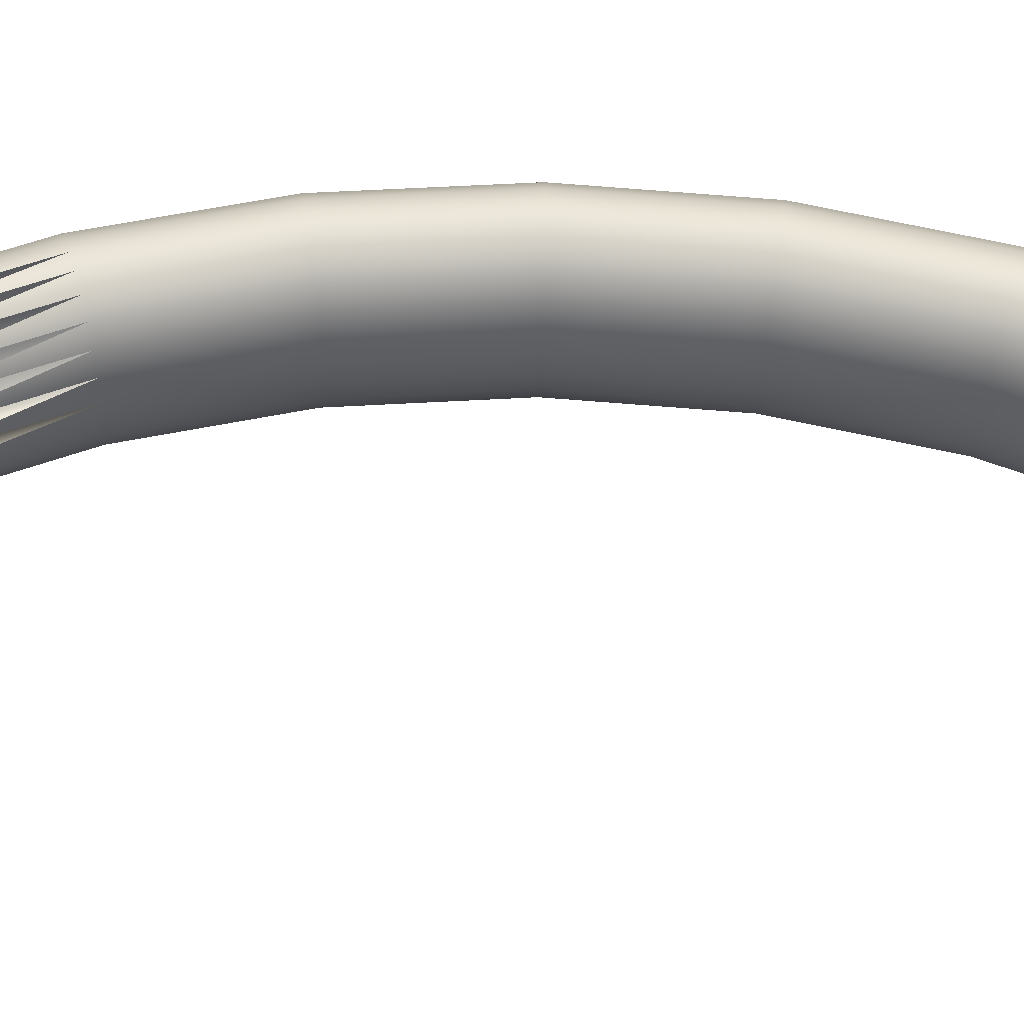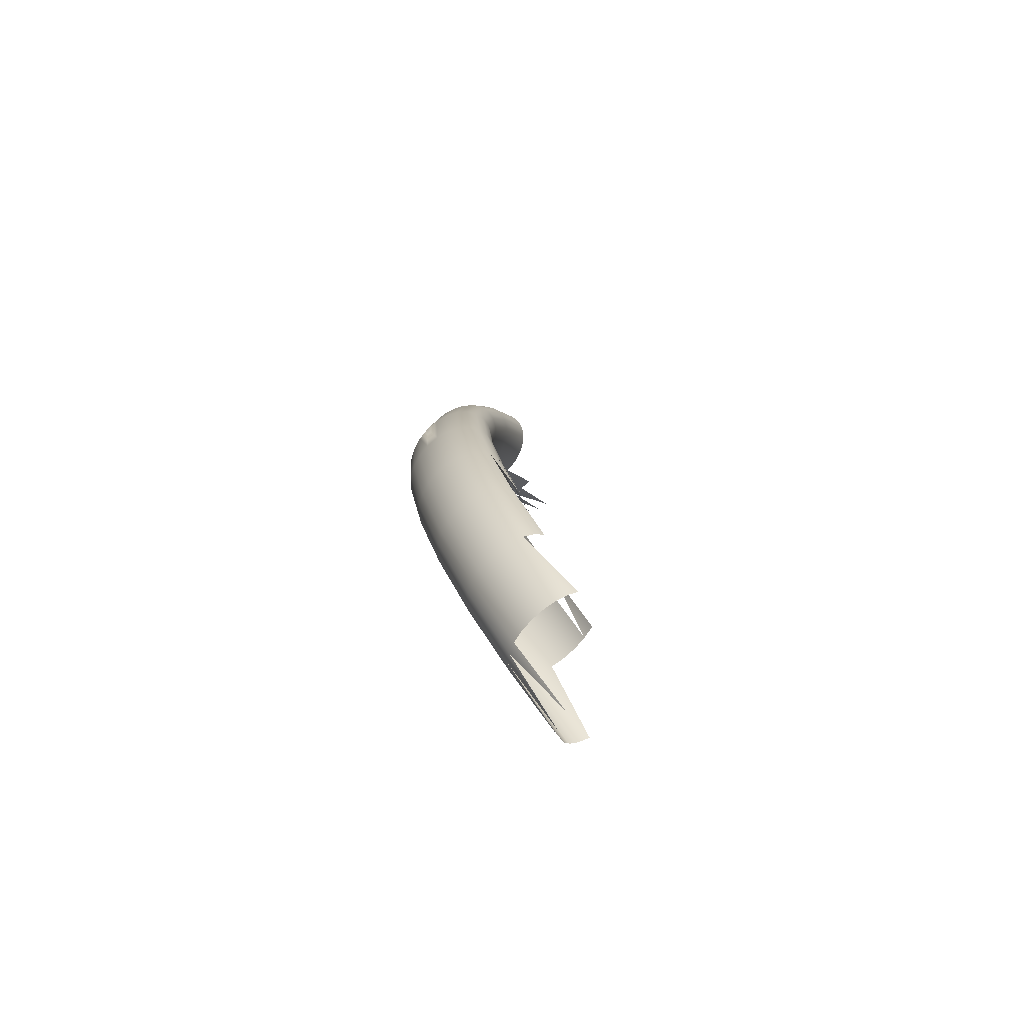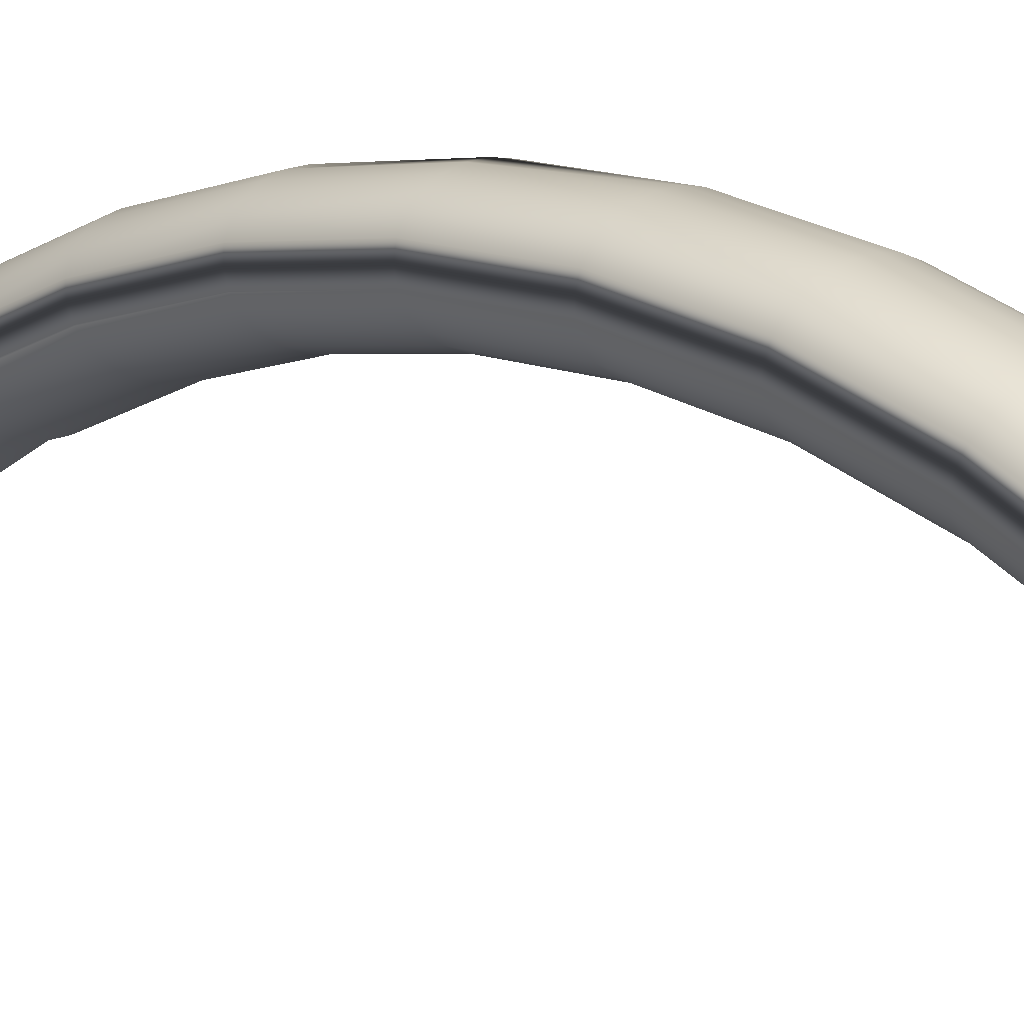
<metadata>
{"format":"obj","ext":"obj","renderer":"f3d","projection":"perspective","resolution":1024,"background":"white","views":[{"elev":-27.5,"azim":88.4,"up":"+Z"},{"elev":-79.1,"azim":45.8,"up":"+Y"},{"elev":7.4,"azim":-48.1,"up":"+Z"}]}
</metadata>
<code>
v 0.06974 0.2926 0.3539
v 0.06974 0.2753 0.3706
v 0.06974 0.2926 0.3539
v 0.06974 0.2753 0.3706
v 0.07023 0.2736 0.3686
v 0.07023 0.277 0.3726
v 0.07166 0.2721 0.3667
v 0.06974 0.2558 0.3847
v 0.07023 0.2572 0.3869
v 0.07395 0.2707 0.3652
v 0.07023 0.2545 0.3825
v 0.07166 0.2785 0.3744
v 0.07166 0.2585 0.389
v 0.07692 0.2697 0.3639
v 0.07166 0.2532 0.3805
v 0.06974 0.2346 0.396
v 0.07023 0.2357 0.3984
v 0.07166 0.2366 0.4006
v 0.09849 0.2346 0.396
v 0.098 0.2357 0.3984
v 0.09656 0.2366 0.4006
v 0.08039 0.2691 0.3632
v 0.07395 0.2521 0.3787
v 0.07023 0.2335 0.3937
v 0.07395 0.2596 0.3907
v 0.07395 0.2375 0.4025
v 0.098 0.2335 0.3937
v 0.09428 0.2375 0.4025
v 0.07692 0.2512 0.3774
v 0.07166 0.2326 0.3915
v 0.06974 0.212 0.4043
v 0.07023 0.2127 0.4067
v 0.07166 0.2134 0.4091
v 0.07395 0.214 0.4111
v 0.08411 0.2505 0.3762
v 0.09656 0.2326 0.3915
v 0.09849 0.212 0.4043
v 0.098 0.2127 0.4067
v 0.09656 0.2134 0.4091
v 0.08039 0.2507 0.3765
v 0.07395 0.2317 0.3896
v 0.07023 0.2113 0.4018
v 0.07692 0.2604 0.3921
v 0.07692 0.2381 0.4039
v 0.07692 0.2144 0.4126
v 0.0913 0.2311 0.3881
v 0.08783 0.2307 0.3872
v 0.08411 0.2305 0.3869
v 0.09428 0.2317 0.3896
v 0.098 0.2113 0.4018
v 0.09428 0.214 0.4111
v 0.07692 0.2311 0.3881
v 0.07166 0.2106 0.3994
v 0.06974 0.1885 0.4093
v 0.07023 0.1888 0.4118
v 0.07166 0.1892 0.4142
v 0.07395 0.1895 0.4163
v 0.07692 0.1897 0.4179
v 0.08039 0.2307 0.3872
v 0.09428 0.21 0.3974
v 0.09656 0.2106 0.3994
v 0.09849 0.1885 0.4093
v 0.098 0.1888 0.4118
v 0.09656 0.1892 0.4142
v 0.0913 0.2381 0.4039
v 0.07395 0.21 0.3974
v 0.07023 0.1881 0.4067
v 0.08039 0.2385 0.4049
v 0.08039 0.2147 0.4136
v 0.08039 0.1898 0.4188
v 0.0913 0.2096 0.3959
v 0.08783 0.2093 0.395
v 0.08411 0.2092 0.3946
v 0.08039 0.2093 0.395
v 0.098 0.1881 0.4067
v 0.0913 0.2144 0.4126
v 0.09428 0.1895 0.4163
v 0.07692 0.2096 0.3959
v 0.07166 0.1878 0.4043
v 0.07023 0.1645 0.4083
v 0.06974 0.1645 0.4109
v 0.07023 0.1645 0.4135
v 0.07395 0.1645 0.418
v 0.07692 0.1645 0.4196
v 0.08039 0.1645 0.4206
v 0.09428 0.1875 0.4022
v 0.0913 0.1873 0.4007
v 0.09656 0.1878 0.4043
v 0.09849 0.1645 0.4109
v 0.09656 0.1645 0.4159
v 0.08783 0.2385 0.4049
v 0.07395 0.1875 0.4022
v 0.07166 0.1645 0.4159
v 0.08411 0.2387 0.4052
v 0.08411 0.2148 0.4139
v 0.08411 0.1899 0.4192
v 0.08411 0.1645 0.421
v 0.08783 0.1871 0.3997
v 0.08411 0.1871 0.3993
v 0.08039 0.1871 0.3997
v 0.07692 0.1873 0.4007
v 0.098 0.1645 0.4083
v 0.098 0.1645 0.4135
v 0.08783 0.2147 0.4136
v 0.0913 0.1897 0.4179
v 0.09428 0.1645 0.418
v 0.07166 0.1645 0.4059
v 0.07023 0.1409 0.4067
v 0.06974 0.1405 0.4093
v 0.07023 0.1401 0.4118
v 0.07395 0.1395 0.4163
v 0.07692 0.1393 0.4179
v 0.08039 0.1391 0.4188
v 0.08411 0.1391 0.4192
v 0.09428 0.1645 0.4039
v 0.0913 0.1645 0.4023
v 0.08783 0.1645 0.4013
v 0.09656 0.1645 0.4059
v 0.098 0.1409 0.4067
v 0.09849 0.1405 0.4093
v 0.098 0.1401 0.4118
v 0.09656 0.1398 0.4142
v 0.07395 0.1645 0.4039
v 0.07166 0.1412 0.4043
v 0.07166 0.1398 0.4142
v 0.08783 0.1898 0.4188
v 0.08783 0.1645 0.4206
v 0.08783 0.1391 0.4188
v 0.08411 0.1645 0.4009
v 0.08039 0.1645 0.4013
v 0.07692 0.1645 0.4023
v 0.09656 0.1412 0.4043
v 0.0913 0.1645 0.4196
v 0.09428 0.1395 0.4163
v 0.07023 0.1177 0.4018
v 0.07166 0.1184 0.3994
v 0.06974 0.117 0.4043
v 0.07023 0.1163 0.4067
v 0.07395 0.115 0.4111
v 0.07692 0.1146 0.4126
v 0.08039 0.1143 0.4136
v 0.08411 0.1142 0.4139
v 0.08783 0.1143 0.4136
v 0.09428 0.1415 0.4022
v 0.0913 0.1417 0.4007
v 0.08783 0.1418 0.3997
v 0.08411 0.1419 0.3993
v 0.098 0.1177 0.4018
v 0.09656 0.1184 0.3994
v 0.09849 0.117 0.4043
v 0.098 0.1163 0.4067
v 0.09656 0.1156 0.4091
v 0.07395 0.1415 0.4022
v 0.07166 0.1156 0.4091
v 0.0913 0.1393 0.4179
v 0.0913 0.1146 0.4126
v 0.08039 0.1418 0.3997
v 0.07692 0.1417 0.4007
v 0.09428 0.1189 0.3974
v 0.09428 0.115 0.4111
v 0.07023 0.09543 0.3937
v 0.07166 0.09641 0.3915
v 0.07395 0.1189 0.3974
v 0.06974 0.09437 0.396
v 0.07023 0.09332 0.3984
v 0.07395 0.09149 0.4025
v 0.07692 0.09084 0.4039
v 0.08039 0.09043 0.4049
v 0.08411 0.0903 0.4052
v 0.08783 0.09043 0.4049
v 0.0913 0.09084 0.4039
v 0.0913 0.1194 0.3959
v 0.08783 0.1196 0.395
v 0.08411 0.1197 0.3946
v 0.08039 0.1196 0.395
v 0.098 0.09543 0.3937
v 0.09656 0.09641 0.3915
v 0.09428 0.09726 0.3896
v 0.09849 0.09437 0.396
v 0.098 0.09332 0.3984
v 0.09656 0.09233 0.4006
v 0.07166 0.09233 0.4006
v 0.09428 0.09149 0.4025
v 0.07692 0.1194 0.3959
v 0.0913 0.0979 0.3881
v 0.07023 0.07452 0.3825
v 0.07166 0.0758 0.3805
v 0.07395 0.09726 0.3896
v 0.06974 0.07314 0.3847
v 0.07023 0.07177 0.3869
v 0.07166 0.07049 0.389
v 0.07692 0.06854 0.3921
v 0.08039 0.06801 0.3929
v 0.08411 0.06783 0.3932
v 0.08783 0.06801 0.3929
v 0.0913 0.06854 0.3921
v 0.09428 0.06939 0.3907
v 0.08783 0.09831 0.3872
v 0.08411 0.09845 0.3869
v 0.08039 0.09831 0.3872
v 0.07692 0.0979 0.3881
v 0.0913 0.07774 0.3774
v 0.098 0.07177 0.3869
v 0.09656 0.07049 0.389
v 0.07395 0.0769 0.3787
v 0.07395 0.06939 0.3907
v 0.08783 0.07827 0.3765
v 0.07023 0.05536 0.3686
v 0.07166 0.05691 0.3667
v 0.07395 0.05825 0.3652
v 0.06974 0.05369 0.3706
v 0.07023 0.05202 0.3726
v 0.07166 0.05047 0.3744
v 0.07692 0.04811 0.3772
v 0.08039 0.04747 0.378
v 0.08411 0.04725 0.3782
v 0.08783 0.04747 0.378
v 0.0913 0.04811 0.3772
v 0.09428 0.04913 0.376
v 0.09656 0.05047 0.3744
v 0.08411 0.07845 0.3762
v 0.08039 0.07827 0.3765
v 0.07692 0.07774 0.3774
v 0.0913 0.05927 0.3639
v 0.08783 0.05992 0.3632
v 0.07395 0.04913 0.376
v 0.08411 0.06013 0.3629
v 0.07023 0.0382 0.352
v 0.07166 0.03987 0.3503
v 0.07395 0.04131 0.3488
v 0.07692 0.05927 0.3639
v 0.06974 0.0364 0.3539
v 0.07023 0.0346 0.3557
v 0.07166 0.03293 0.3575
v 0.07692 0.03038 0.3601
v 0.08039 0.05992 0.3632
f 8 5 11
f 9 4 8
f 13 6 9
f 11 7 15
f 11 16 8
f 8 17 9
f 9 18 13
f 15 10 23
f 15 24 11
f 16 11 24
f 17 8 16
f 18 9 17
f 25 12 13
f 26 13 18
f 23 14 29
f 23 30 15
f 24 15 30
f 24 31 16
f 16 32 17
f 17 33 18
f 13 26 25
f 18 34 26
f 37 27 19
f 38 19 20
f 39 20 21
f 28 39 21
f 29 22 40
f 29 41 23
f 30 23 41
f 30 42 24
f 31 24 42
f 32 16 31
f 33 17 32
f 34 18 33
f 44 25 26
f 45 26 34
f 50 36 27
f 27 37 50
f 19 38 37
f 20 39 38
f 39 28 51
f 40 52 29
f 41 29 52
f 41 53 30
f 42 30 53
f 42 54 31
f 31 55 32
f 32 56 33
f 33 57 34
f 25 44 43
f 26 45 44
f 34 58 45
f 35 59 40
f 59 35 48
f 36 60 49
f 36 50 61
f 62 50 37
f 63 37 38
f 64 38 39
f 65 51 28
f 51 64 39
f 52 40 59
f 52 66 41
f 53 41 66
f 53 67 42
f 54 42 67
f 55 31 54
f 56 32 55
f 57 33 56
f 58 34 57
f 69 44 45
f 70 45 58
f 49 71 46
f 46 72 47
f 47 73 48
f 48 74 59
f 60 36 61
f 71 49 60
f 75 61 50
f 50 62 75
f 37 63 62
f 38 64 63
f 51 65 76
f 64 51 77
f 59 78 52
f 66 52 78
f 66 79 53
f 67 53 79
f 80 54 67
f 81 55 54
f 82 56 55
f 56 83 57
f 57 84 58
f 44 69 68
f 45 70 69
f 58 85 70
f 72 46 71
f 73 47 72
f 74 48 73
f 78 59 74
f 61 86 60
f 60 87 71
f 61 75 88
f 89 75 62
f 63 89 62
f 90 63 64
f 91 76 65
f 76 77 51
f 77 90 64
f 78 92 66
f 79 66 92
f 79 80 67
f 54 80 81
f 55 81 82
f 56 82 93
f 83 56 93
f 84 57 83
f 85 58 84
f 95 68 69
f 96 69 70
f 97 70 85
f 71 98 72
f 72 99 73
f 73 100 74
f 74 101 78
f 86 61 88
f 87 60 86
f 98 71 87
f 102 88 75
f 75 89 102
f 89 63 103
f 63 90 103
f 76 91 104
f 77 76 105
f 90 77 106
f 92 78 101
f 92 107 79
f 80 79 107
f 108 81 80
f 109 82 81
f 110 93 82
f 93 111 83
f 83 112 84
f 84 113 85
f 68 95 94
f 69 96 95
f 70 97 96
f 85 114 97
f 99 72 98
f 100 73 99
f 101 74 100
f 88 115 86
f 86 116 87
f 87 117 98
f 88 102 118
f 89 119 102
f 103 120 89
f 90 121 103
f 94 104 91
f 104 105 76
f 105 106 77
f 106 122 90
f 101 123 92
f 107 92 123
f 124 80 107
f 81 108 109
f 80 124 108
f 82 109 110
f 93 110 125
f 111 93 125
f 112 83 111
f 113 84 112
f 114 85 113
f 104 94 95
f 126 95 96
f 127 96 97
f 128 97 114
f 98 129 99
f 99 130 100
f 100 131 101
f 115 88 118
f 116 86 115
f 117 87 116
f 129 98 117
f 102 132 118
f 119 89 120
f 132 102 119
f 120 103 121
f 121 90 122
f 105 104 126
f 106 105 133
f 122 106 134
f 123 101 131
f 123 124 107
f 135 109 108
f 136 108 124
f 137 110 109
f 138 125 110
f 125 139 111
f 111 140 112
f 112 141 113
f 113 142 114
f 95 126 104
f 96 127 126
f 97 128 127
f 114 143 128
f 130 99 129
f 131 100 130
f 118 144 115
f 115 145 116
f 116 146 117
f 117 147 129
f 144 118 132
f 120 148 119
f 119 149 132
f 121 150 120
f 122 151 121
f 126 133 105
f 133 134 106
f 134 152 122
f 131 153 123
f 124 123 153
f 109 135 137
f 108 136 135
f 153 136 124
f 110 137 138
f 125 138 154
f 139 125 154
f 140 111 139
f 141 112 140
f 142 113 141
f 143 114 142
f 133 126 127
f 155 127 128
f 156 128 143
f 129 157 130
f 130 158 131
f 145 115 144
f 146 116 145
f 147 117 146
f 157 129 147
f 132 159 144
f 148 120 150
f 149 119 148
f 159 132 149
f 150 121 151
f 151 122 152
f 134 133 155
f 152 134 160
f 153 131 158
f 161 137 135
f 162 135 136
f 136 153 163
f 164 138 137
f 165 154 138
f 154 166 139
f 139 167 140
f 140 168 141
f 141 169 142
f 142 170 143
f 127 155 133
f 128 156 155
f 143 171 156
f 158 130 157
f 144 172 145
f 145 173 146
f 146 174 147
f 147 175 157
f 172 144 159
f 150 176 148
f 148 177 149
f 149 178 159
f 151 179 150
f 152 180 151
f 155 160 134
f 160 181 152
f 158 163 153
f 137 161 164
f 135 162 161
f 163 162 136
f 138 164 165
f 154 165 182
f 166 154 182
f 167 139 166
f 168 140 167
f 169 141 168
f 170 142 169
f 171 143 170
f 160 155 156
f 183 156 171
f 157 184 158
f 173 145 172
f 174 146 173
f 175 147 174
f 184 157 175
f 159 185 172
f 180 152 181
f 181 160 183
f 163 158 184
f 186 164 161
f 187 161 162
f 162 163 188
f 189 165 164
f 190 182 165
f 191 166 182
f 166 192 167
f 167 193 168
f 168 194 169
f 169 195 170
f 170 196 171
f 156 183 160
f 171 197 183
f 172 198 173
f 173 199 174
f 174 200 175
f 175 201 184
f 181 203 180
f 183 204 181
f 184 188 163
f 164 186 189
f 161 187 186
f 162 205 187
f 205 162 188
f 165 189 190
f 182 190 191
f 166 191 206
f 192 166 206
f 193 167 192
f 194 168 193
f 195 169 194
f 196 170 195
f 197 171 196
f 204 183 197
f 200 174 199
f 201 175 200
f 188 184 201
f 185 207 198
f 207 185 202
f 203 181 204
f 208 189 186
f 209 186 187
f 210 187 205
f 201 205 188
f 211 190 189
f 212 191 190
f 213 206 191
f 206 214 192
f 192 215 193
f 193 216 194
f 194 217 195
f 195 218 196
f 196 219 197
f 198 221 199
f 199 222 200
f 200 223 201
f 221 198 207
f 189 208 211
f 186 209 208
f 187 210 209
f 223 210 205
f 205 201 223
f 190 211 212
f 191 212 213
f 206 213 226
f 214 206 226
f 215 192 214
f 216 193 215
f 217 194 216
f 218 195 217
f 219 196 218
f 220 197 219
f 222 199 221
f 223 200 222
f 207 227 221
f 225 202 224
f 227 207 225
f 228 211 208
f 229 208 209
f 230 209 210
f 210 223 231
f 232 212 211
f 233 213 212
f 234 226 213
f 226 235 214
f 221 236 222
f 222 231 223
f 236 221 227
f 211 228 232
f 208 229 228
f 209 230 229
f 231 230 210
f 231 222 236
f 2 3 1
f 11 5 8
f 8 4 9
f 9 6 13
f 15 7 11
f 8 16 11
f 9 17 8
f 13 18 9
f 23 10 15
f 11 24 15
f 24 11 16
f 16 8 17
f 17 9 18
f 13 12 25
f 18 13 26
f 29 14 23
f 15 30 23
f 30 15 24
f 16 31 24
f 17 32 16
f 18 33 17
f 25 26 13
f 26 34 18
f 19 27 37
f 20 19 38
f 21 20 39
f 21 39 28
f 40 22 29
f 23 41 29
f 41 23 30
f 24 42 30
f 42 24 31
f 31 16 32
f 32 17 33
f 33 18 34
f 26 25 44
f 34 26 45
f 27 36 50
f 50 37 27
f 37 38 19
f 38 39 20
f 51 28 39
f 29 52 40
f 52 29 41
f 30 53 41
f 53 30 42
f 31 54 42
f 32 55 31
f 33 56 32
f 34 57 33
f 43 44 25
f 44 45 26
f 45 58 34
f 40 59 35
f 48 35 59
f 49 60 36
f 61 50 36
f 37 50 62
f 38 37 63
f 39 38 64
f 28 51 65
f 39 64 51
f 59 40 52
f 41 66 52
f 66 41 53
f 42 67 53
f 67 42 54
f 54 31 55
f 55 32 56
f 56 33 57
f 57 34 58
f 45 44 69
f 58 45 70
f 46 71 49
f 47 72 46
f 48 73 47
f 59 74 48
f 61 36 60
f 60 49 71
f 50 61 75
f 75 62 50
f 62 63 37
f 63 64 38
f 76 65 51
f 77 51 64
f 52 78 59
f 78 52 66
f 53 79 66
f 79 53 67
f 67 54 80
f 54 55 81
f 55 56 82
f 57 83 56
f 58 84 57
f 68 69 44
f 69 70 45
f 70 85 58
f 71 46 72
f 72 47 73
f 73 48 74
f 74 59 78
f 60 86 61
f 71 87 60
f 88 75 61
f 62 75 89
f 62 89 63
f 64 63 90
f 65 76 91
f 51 77 76
f 64 90 77
f 66 92 78
f 92 66 79
f 67 80 79
f 81 80 54
f 82 81 55
f 93 82 56
f 93 56 83
f 83 57 84
f 84 58 85
f 69 68 95
f 70 69 96
f 85 70 97
f 72 98 71
f 73 99 72
f 74 100 73
f 78 101 74
f 88 61 86
f 86 60 87
f 87 71 98
f 75 88 102
f 102 89 75
f 103 63 89
f 103 90 63
f 104 91 76
f 105 76 77
f 106 77 90
f 101 78 92
f 79 107 92
f 107 79 80
f 80 81 108
f 81 82 109
f 82 93 110
f 83 111 93
f 84 112 83
f 85 113 84
f 94 95 68
f 95 96 69
f 96 97 70
f 97 114 85
f 98 72 99
f 99 73 100
f 100 74 101
f 86 115 88
f 87 116 86
f 98 117 87
f 118 102 88
f 102 119 89
f 89 120 103
f 103 121 90
f 91 104 94
f 76 105 104
f 77 106 105
f 90 122 106
f 92 123 101
f 123 92 107
f 107 80 124
f 109 108 81
f 108 124 80
f 110 109 82
f 125 110 93
f 125 93 111
f 111 83 112
f 112 84 113
f 113 85 114
f 95 94 104
f 96 95 126
f 97 96 127
f 114 97 128
f 99 129 98
f 100 130 99
f 101 131 100
f 118 88 115
f 115 86 116
f 116 87 117
f 117 98 129
f 118 132 102
f 120 89 119
f 119 102 132
f 121 103 120
f 122 90 121
f 126 104 105
f 133 105 106
f 134 106 122
f 131 101 123
f 107 124 123
f 108 109 135
f 124 108 136
f 109 110 137
f 110 125 138
f 111 139 125
f 112 140 111
f 113 141 112
f 114 142 113
f 104 126 95
f 126 127 96
f 127 128 97
f 128 143 114
f 129 99 130
f 130 100 131
f 115 144 118
f 116 145 115
f 117 146 116
f 129 147 117
f 132 118 144
f 119 148 120
f 132 149 119
f 120 150 121
f 121 151 122
f 105 133 126
f 106 134 133
f 122 152 134
f 123 153 131
f 153 123 124
f 137 135 109
f 135 136 108
f 124 136 153
f 138 137 110
f 154 138 125
f 154 125 139
f 139 111 140
f 140 112 141
f 141 113 142
f 142 114 143
f 127 126 133
f 128 127 155
f 143 128 156
f 130 157 129
f 131 158 130
f 144 115 145
f 145 116 146
f 146 117 147
f 147 129 157
f 144 159 132
f 150 120 148
f 148 119 149
f 149 132 159
f 151 121 150
f 152 122 151
f 155 133 134
f 160 134 152
f 158 131 153
f 135 137 161
f 136 135 162
f 163 153 136
f 137 138 164
f 138 154 165
f 139 166 154
f 140 167 139
f 141 168 140
f 142 169 141
f 143 170 142
f 133 155 127
f 155 156 128
f 156 171 143
f 157 130 158
f 145 172 144
f 146 173 145
f 147 174 146
f 157 175 147
f 159 144 172
f 148 176 150
f 149 177 148
f 159 178 149
f 150 179 151
f 151 180 152
f 134 160 155
f 152 181 160
f 153 163 158
f 164 161 137
f 161 162 135
f 136 162 163
f 165 164 138
f 182 165 154
f 182 154 166
f 166 139 167
f 167 140 168
f 168 141 169
f 169 142 170
f 170 143 171
f 156 155 160
f 171 156 183
f 158 184 157
f 172 145 173
f 173 146 174
f 174 147 175
f 175 157 184
f 172 185 159
f 181 152 180
f 183 160 181
f 184 158 163
f 161 164 186
f 162 161 187
f 188 163 162
f 164 165 189
f 165 182 190
f 182 166 191
f 167 192 166
f 168 193 167
f 169 194 168
f 170 195 169
f 171 196 170
f 160 183 156
f 183 197 171
f 173 198 172
f 174 199 173
f 175 200 174
f 184 201 175
f 180 203 181
f 181 204 183
f 163 188 184
f 189 186 164
f 186 187 161
f 187 205 162
f 188 162 205
f 190 189 165
f 191 190 182
f 206 191 166
f 206 166 192
f 192 167 193
f 193 168 194
f 194 169 195
f 195 170 196
f 196 171 197
f 197 183 204
f 199 174 200
f 200 175 201
f 201 184 188
f 198 207 185
f 202 185 207
f 204 181 203
f 186 189 208
f 187 186 209
f 205 187 210
f 188 205 201
f 189 190 211
f 190 191 212
f 191 206 213
f 192 214 206
f 193 215 192
f 194 216 193
f 195 217 194
f 196 218 195
f 197 219 196
f 199 221 198
f 200 222 199
f 201 223 200
f 207 198 221
f 211 208 189
f 208 209 186
f 209 210 187
f 205 210 223
f 223 201 205
f 212 211 190
f 213 212 191
f 226 213 206
f 226 206 214
f 214 192 215
f 215 193 216
f 216 194 217
f 217 195 218
f 218 196 219
f 219 197 220
f 221 199 222
f 222 200 223
f 221 227 207
f 224 202 225
f 225 207 227
f 208 211 228
f 209 208 229
f 210 209 230
f 231 223 210
f 211 212 232
f 212 213 233
f 213 226 234
f 214 235 226
f 222 236 221
f 223 231 222
f 227 221 236
f 232 228 211
f 228 229 208
f 229 230 209
f 210 230 231
f 236 222 231
f 1 3 2

</code>
